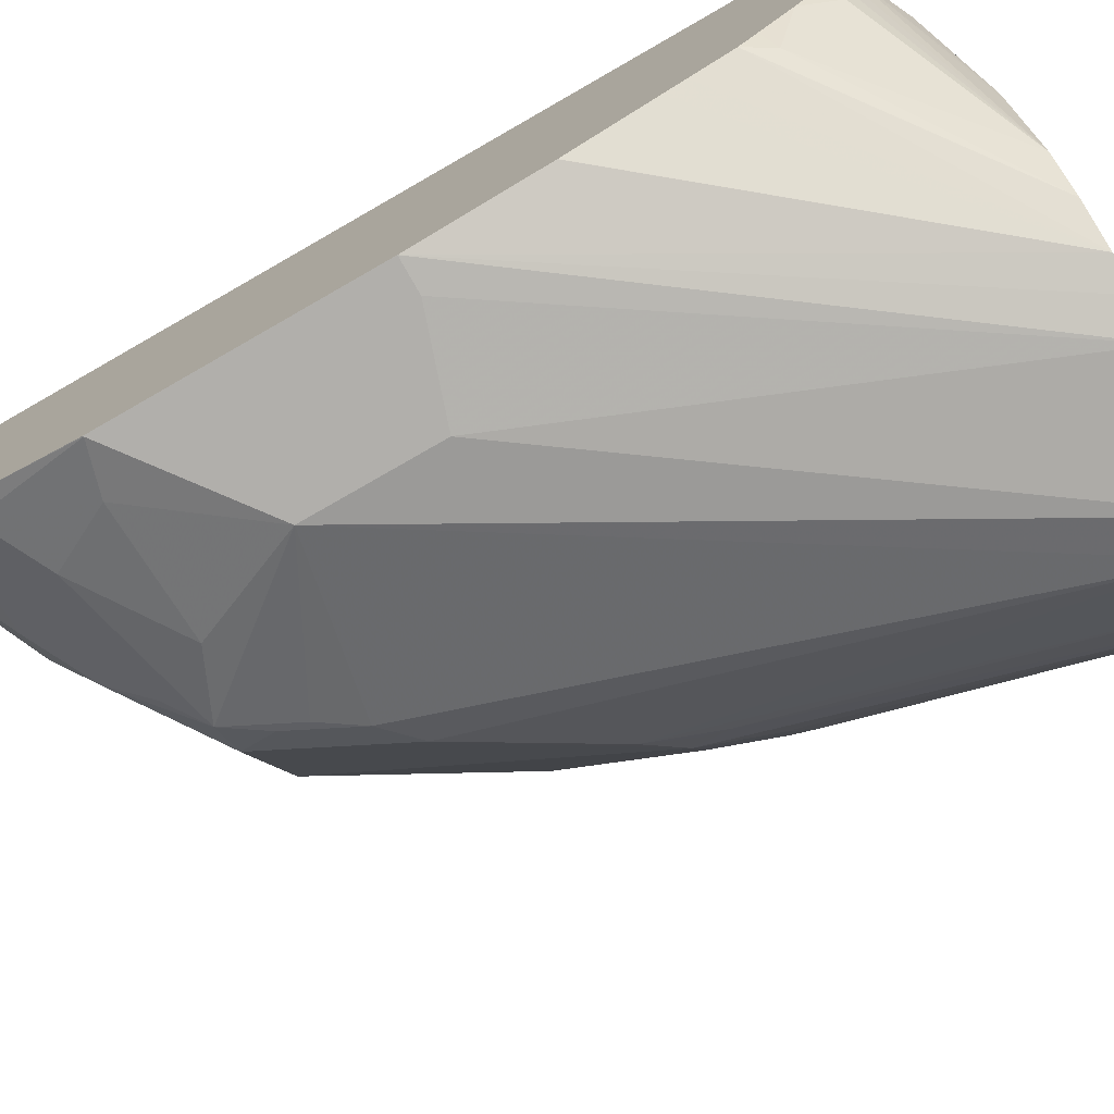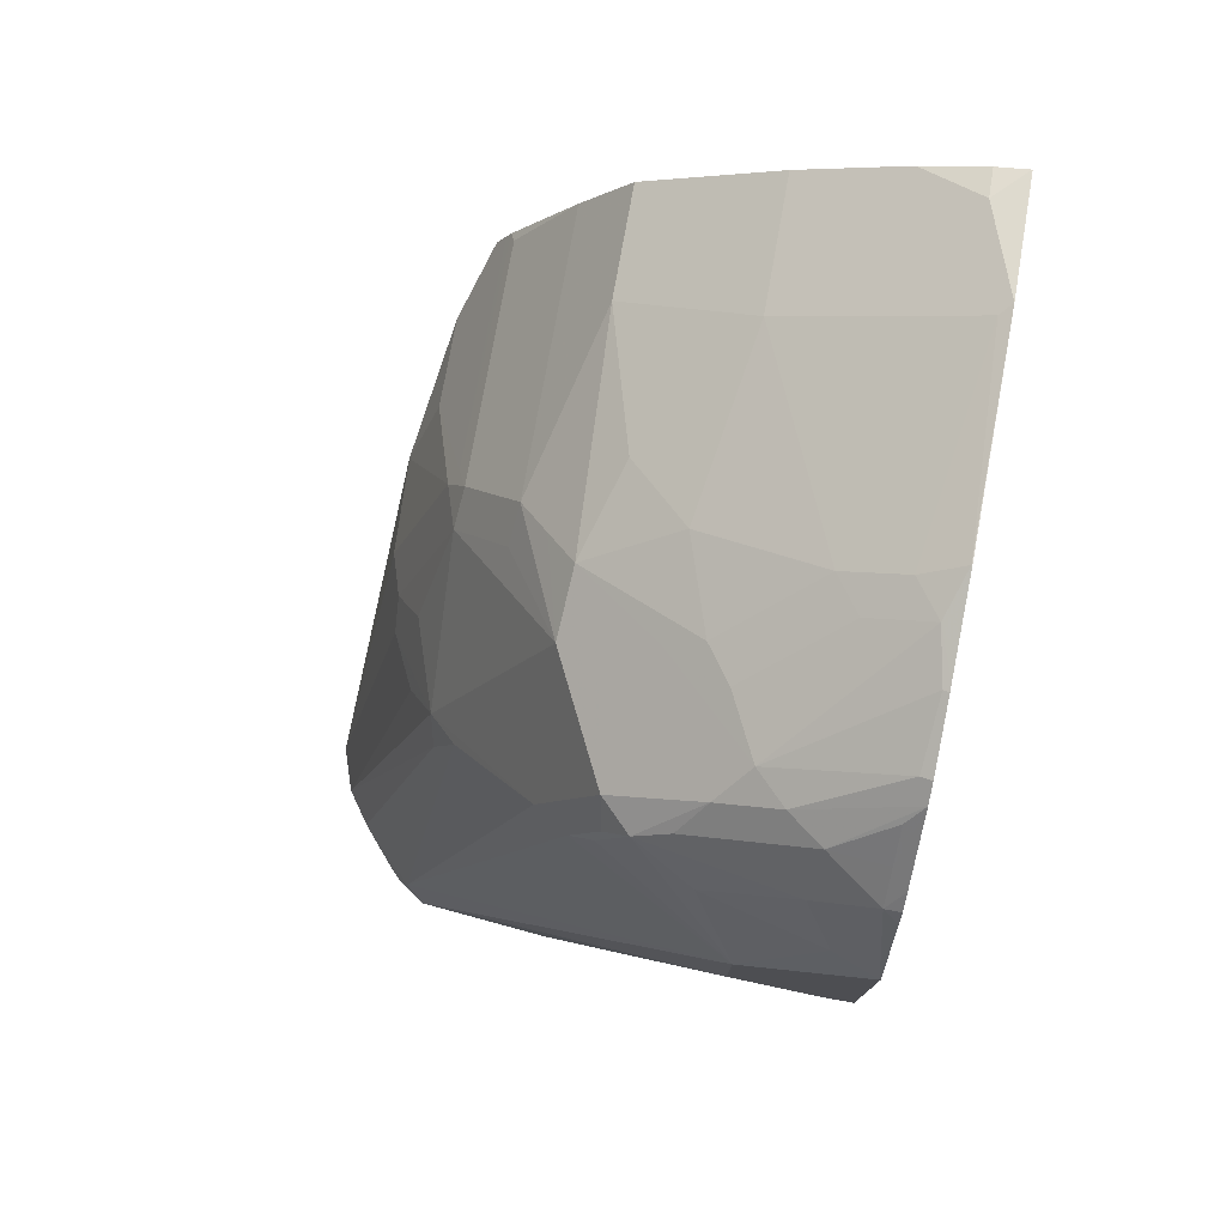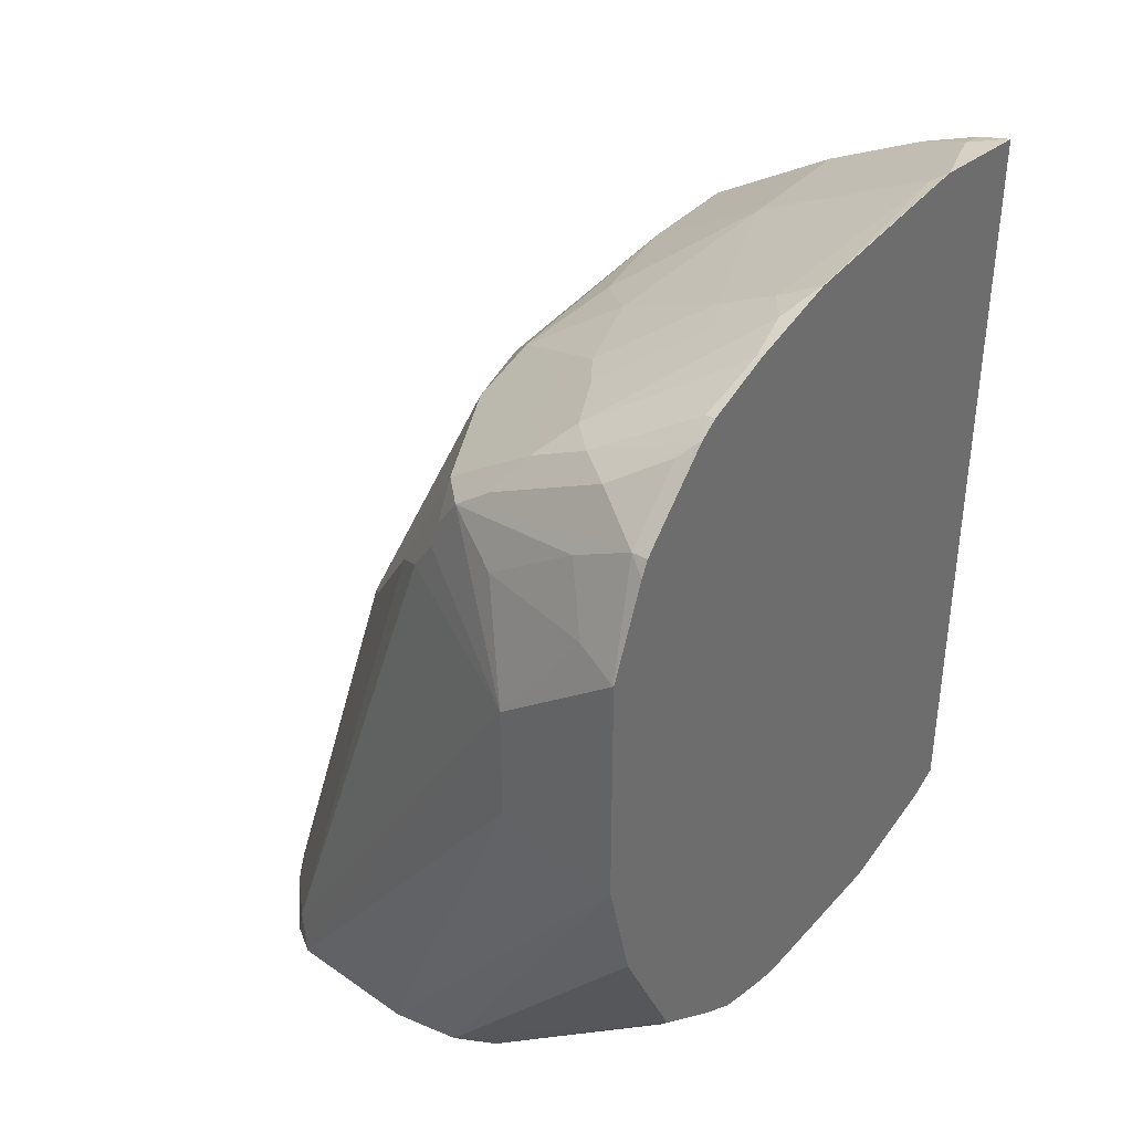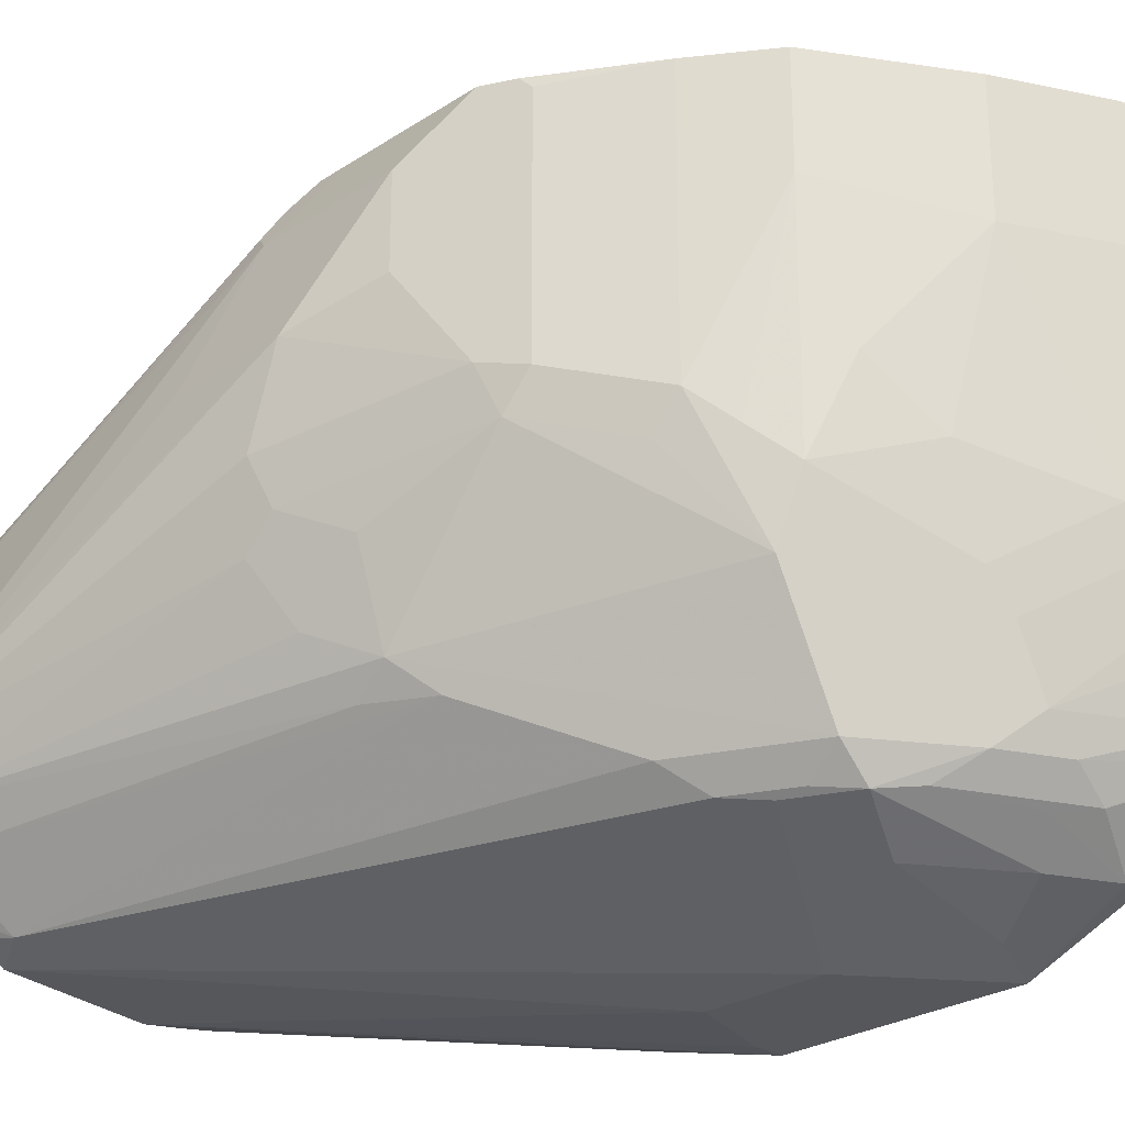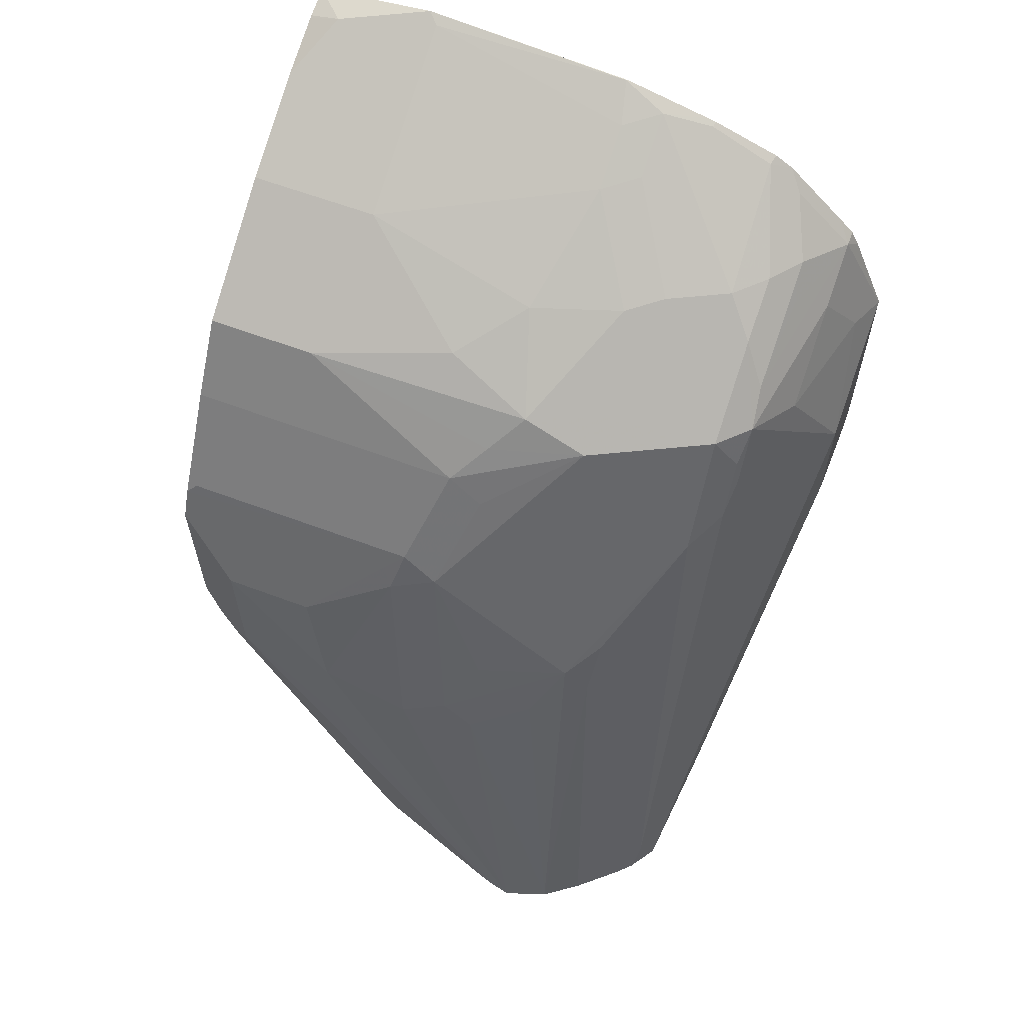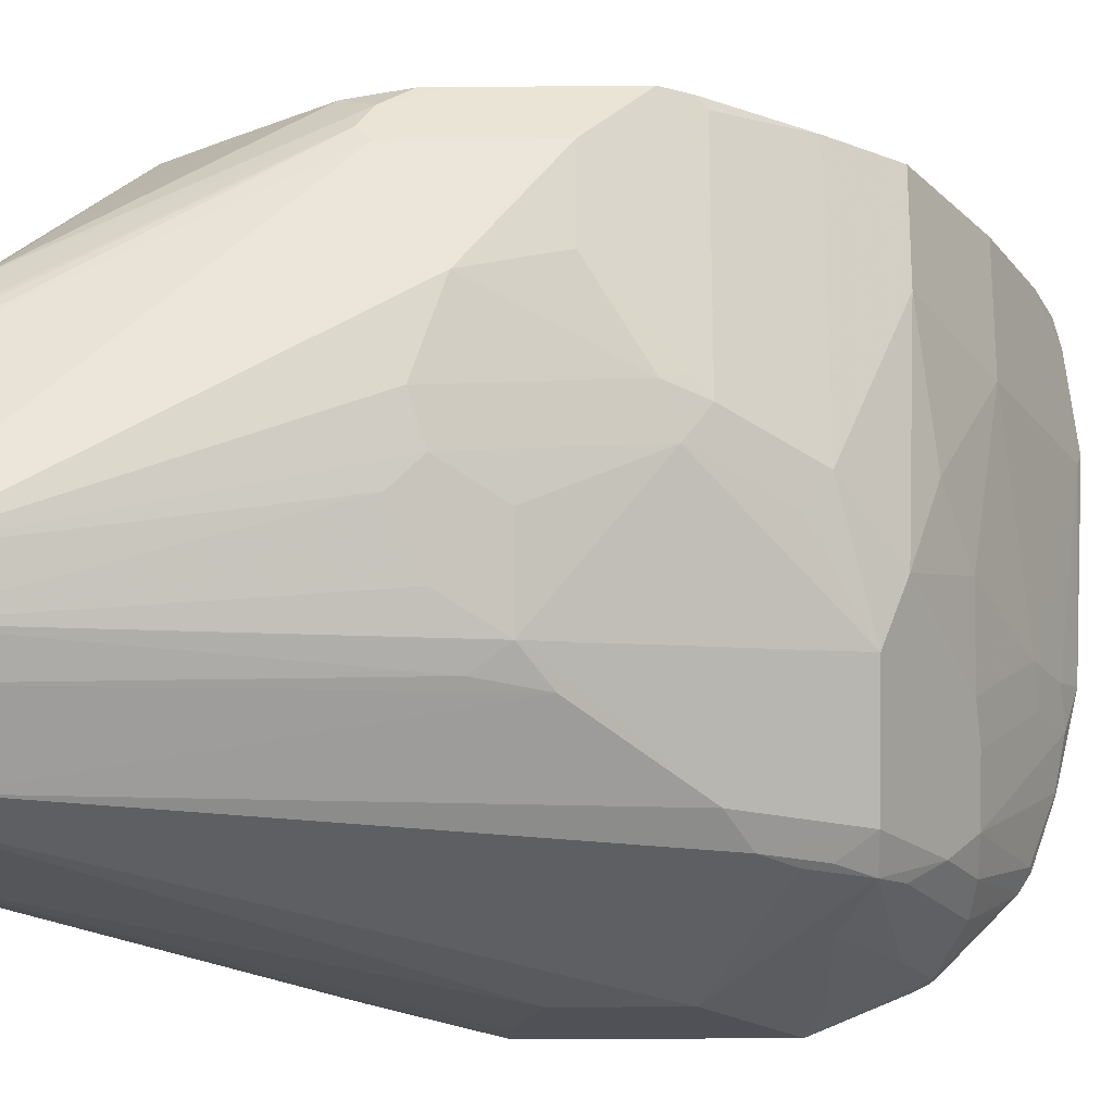
<metadata>
{"format":"obj","ext":"obj","renderer":"f3d","projection":"perspective","resolution":1024,"background":"white","views":[{"elev":-78.2,"azim":-60.2,"up":"+Z"},{"elev":76.8,"azim":-169.8,"up":"+Y"},{"elev":37.5,"azim":-143.4,"up":"+Y"},{"elev":-26.6,"azim":135.3,"up":"+Z"},{"elev":62.4,"azim":110.8,"up":"+Y"},{"elev":-20.5,"azim":90.9,"up":"+Z"}]}
</metadata>
<code>
v 0.01497 -0.192 -0.384
v 0.01497 -0.1997 -0.3995
v 0.1539 -0.2409 -0.4458
v 0.1178 -0.2048 -0.3943
v 0.1382 -0.192 -0.384
v 0.01497 0.2151 -0.384
v 0.01497 -0.2151 -0.4609
v 0.1334 -0.2409 -0.4561
v 0.1676 -0.2409 -0.4451
v 0.1332 -0.2048 -0.3943
v 0.1518 -0.1881 -0.384
v 0.01537 0.2151 -0.384
v 0.01497 0.223 -0.4452
v 0.01497 -0.2151 -0.5531
v 0.0461 -0.2304 -0.5377
v 0.1167 -0.2409 -0.4854
v 0.1749 -0.2409 -0.4451
v 0.1792 -0.2355 -0.4404
v 0.1709 -0.1805 -0.384
v 0.03075 0.2151 -0.3995
v 0.03075 0.2116 -0.384
v 0.0205 0.2202 -0.4507
v 0.01537 0.2151 -0.5531
v 0.01497 0.2151 -0.5531
v 0.06147 0.1997 -0.384
v 0.1024 0.1792 -0.384
v 0.1024 0.1792 -0.4404
v 0.01497 -0.2113 -0.5699
v 0.1013 -0.2409 -0.647
v 0.08593 -0.2409 -0.6009
v 0.08227 -0.2409 -0.5893
v 0.08207 -0.2409 -0.5887
v 0.08593 -0.2409 -0.5622
v 0.2014 -0.2409 -0.4546
v 0.2035 -0.2227 -0.4379
v 0.1882 -0.1766 -0.3918
v 0.1842 -0.1691 -0.384
v 0.2343 -0.2227 -0.4532
v 0.03231 0.211 -0.384
v 0.03585 0.2048 -0.5582
v 0.1127 0.1741 -0.4507
v 0.06658 0.1895 -0.5582
v 0.01497 0.2114 -0.568
v 0.01497 0.2147 -0.555
v 0.02306 0.2074 -0.5761
v 0.1127 0.1741 -0.384
v 0.0205 -0.2099 -0.5889
v 0.01497 -0.2034 -0.5973
v 0.1178 -0.2409 -0.6657
v 0.02306 -0.2074 -0.603
v 0.02306 -0.1766 -0.6491
v 0.2212 -0.2409 -0.4635
v 0.2509 -0.2253 -0.466
v 0.2573 -0.2227 -0.4686
v 0.1844 -0.1689 -0.384
v 0.2502 -0.2409 -0.4789
v 0.1792 0.1331 -0.4404
v 0.1588 0.1434 -0.5121
v 0.128 0.1587 -0.5429
v 0.05378 0.192 -0.5761
v 0.1127 0.1587 -0.5889
v 0.01497 0.2059 -0.59
v 0.01795 0.2023 -0.6017
v 0.01497 0.2038 -0.5987
v 0.08451 0.1613 -0.6376
v 0.1792 0.1331 -0.384
v 0.01497 -0.1895 -0.6196
v 0.1383 -0.2409 -0.676
v 0.01497 -0.1638 -0.6555
v 0.01497 -0.1727 -0.6434
v 0.258 -0.2409 -0.4854
v 0.2698 -0.2409 -0.496
v 0.2573 -0.08446 -0.4071
v 0.2509 -0.07679 -0.3943
v 0.2362 -0.09209 -0.384
v 0.2361 -0.09223 -0.384
v 0.2054 -0.1383 -0.384
v 0.1895 0.1127 -0.5429
v 0.1741 0.128 -0.5582
v 0.2048 0.09727 -0.5275
v 0.1434 0.1434 -0.5735
v 0.09986 0.1613 -0.6068
v 0.1306 0.1459 -0.5915
v 0.0205 0.1895 -0.635
v 0.01497 0.2028 -0.6023
v 0.1152 0.1459 -0.6222
v 0.09986 0.1459 -0.6529
v 0.06914 0.1613 -0.6529
v 0.2048 0.09727 -0.384
v 0.155 -0.2409 -0.6786
v 0.01497 -0.1434 -0.6657
v 0.01497 -0.1331 -0.6709
v 0.01497 -0.1127 -0.6811
v 0.01497 -0.1027 -0.6861
v 0.01497 -0.09241 -0.6912
v 0.01497 -0.09214 -0.6913
v 0.01497 -0.0307 -0.7067
v 0.2718 -0.2409 -0.4994
v 0.2612 -0.07679 -0.4148
v 0.2753 -0.2409 -0.5064
v 0.2458 -0.06149 -0.384
v 0.2458 -0.04614 -0.384
v 0.1767 0.1152 -0.5915
v 0.1588 0.128 -0.5889
v 0.2355 0.05118 -0.5121
v 0.2074 0.08446 -0.5454
v 0.01497 0.1845 -0.6454
v 0.01497 0.1905 -0.6361
v 0.1434 0.128 -0.6196
v 0.146 0.1152 -0.6529
v 0.1306 0.1152 -0.6683
v 0.1127 0.128 -0.6657
v 0.05123 0.1587 -0.6657
v 0.2382 0.046 -0.384
v 0.2355 0.05118 -0.3892
v 0.1739 -0.2409 -0.6812
v 0.01497 0.09214 -0.7067
v 0.03075 -0.0307 -0.7067
v 0.301 -0.2409 -0.5806
v 0.2765 -0.1075 -0.4763
v 0.2612 -2e-07 -0.4148
v 0.2458 0.0307 -0.384
v 0.2381 0.03837 -0.53
v 0.2381 -0.02302 -0.6068
v 0.2407 0.04096 -0.5019
v 0.2458 0.0307 -0.507
v 0.01497 0.1538 -0.6762
v 0.02306 0.1766 -0.6529
v 0.02306 0.1613 -0.6683
v 0.02306 0.1459 -0.6837
v 0.1767 0.05377 -0.6529
v 0.1588 0.06657 -0.6657
v 0.1434 0.09727 -0.6657
v 0.05378 0.1306 -0.6837
v 0.146 0.08446 -0.6683
v 0.07682 0.04605 -0.7067
v 0.09986 0.09986 -0.6837
v 0.06914 0.1459 -0.6683
v 0.2407 0.04096 -0.384
v 0.2448 -0.2409 -0.675
v 0.07682 -0.01535 -0.7067
v 0.01537 0.09214 -0.7067
v 0.01497 0.1379 -0.6877
v 0.3028 -0.2409 -0.5877
v 0.2765 -0.04605 -0.4763
v 0.2612 -2e-07 -0.4609
v 0.2457 0.03083 -0.384
v 0.2535 -0.02302 -0.5607
v 0.2689 -0.05377 -0.5454
v 0.2355 -0.04096 -0.6196
v 0.233 -0.02815 -0.6171
v 0.2227 -0.00772 -0.6222
v 0.2689 -0.06911 -0.5607
v 0.2535 -0.05377 -0.5915
v 0.2971 -0.2409 -0.6197
v 0.2765 -0.06144 -0.5224
v 0.01497 0.1459 -0.6837
v 0.03843 0.09986 -0.699
v 0.2535 -0.2227 -0.6683
v 0.2507 -0.2409 -0.6711
v 0.3048 -0.2409 -0.5967
v 0.2842 -0.2381 -0.6376
v 0.3024 -0.2409 -0.604
v 0.2842 -0.2409 -0.6376
v 0.266 -0.2409 -0.6586
v 0.2591 -0.2409 -0.6655
f 86 109 110
f 80 106 103
f 84 88 107
f 84 108 85
f 84 107 108
f 83 109 86
f 83 104 109
f 78 103 79
f 79 104 83
f 80 105 123
f 80 115 105
f 80 89 115
f 79 83 81
f 78 80 103
f 79 103 104
f 86 110 87
f 80 123 106
f 87 110 111
f 99 121 122
f 87 112 113
f 103 110 104
f 74 102 101
f 103 106 123
f 99 122 102
f 99 145 121
f 99 120 145
f 99 119 120
f 99 100 119
f 97 118 116
f 97 141 118
f 97 136 141
f 97 142 136
f 97 117 142
f 90 97 116
f 89 114 115
f 88 113 107
f 87 113 88
f 87 111 112
f 74 99 102
f 54 76 77
f 73 100 99
f 60 82 65
f 60 61 82
f 59 81 61
f 59 79 81
f 58 79 59
f 57 80 78
f 57 89 80
f 61 81 83
f 57 66 89
f 57 78 79
f 54 77 55
f 54 75 76
f 54 74 75
f 54 73 74
f 103 123 124
f 54 72 73
f 57 79 58
f 61 83 82
f 63 84 85
f 63 85 64
f 73 98 100
f 73 99 74
f 72 98 73
f 68 97 90
f 68 96 97
f 68 95 96
f 68 94 95
f 68 93 94
f 68 92 93
f 68 91 92
f 68 69 91
f 65 88 84
f 65 87 88
f 65 86 87
f 65 83 86
f 65 82 83
f 63 65 84
f 74 101 75
f 103 124 110
f 152 162 159
f 105 115 114
f 134 137 158
f 132 159 136
f 132 135 133
f 132 136 135
f 131 159 132
f 131 152 159
f 130 142 143
f 136 142 158
f 130 158 142
f 130 143 157
f 127 130 157
f 126 145 156
f 126 146 145
f 125 146 126
f 124 155 150
f 124 154 155
f 130 134 158
f 136 158 137
f 136 159 140
f 136 140 141
f 54 71 72
f 162 164 165
f 159 166 160
f 159 165 166
f 159 162 165
f 155 164 162
f 153 155 154
f 153 163 155
f 153 161 163
f 150 162 152
f 150 155 162
f 150 152 151
f 149 161 153
f 149 156 161
f 145 161 156
f 144 161 145
f 140 159 160
f 124 153 154
f 124 149 153
f 124 148 149
f 124 152 131
f 112 130 138
f 111 137 134
f 111 136 137
f 111 135 136
f 111 133 135
f 111 134 130
f 110 133 111
f 110 132 133
f 110 131 132
f 110 124 131
f 107 130 127
f 107 129 130
f 107 128 129
f 107 113 128
f 105 126 123
f 105 125 126
f 105 114 125
f 112 138 113
f 104 110 109
f 113 138 130
f 113 129 128
f 124 151 152
f 124 150 151
f 123 149 148
f 123 156 149
f 123 126 156
f 123 148 124
f 121 147 122
f 121 139 147
f 121 125 139
f 121 146 125
f 121 145 146
f 120 144 145
f 119 144 120
f 117 143 142
f 116 141 140
f 116 118 141
f 114 139 125
f 113 130 129
f 54 56 71
f 111 130 112
f 51 70 69
f 3 16 33
f 3 8 16
f 2 8 3
f 2 7 8
f 1 7 2
f 1 14 7
f 1 28 14
f 3 33 32
f 1 48 28
f 1 70 67
f 1 69 70
f 1 91 69
f 1 92 91
f 1 93 92
f 1 94 93
f 1 95 94
f 1 67 48
f 3 32 31
f 3 31 30
f 3 30 29
f 3 98 72
f 3 100 98
f 3 119 100
f 3 144 119
f 3 161 144
f 3 163 161
f 3 155 163
f 3 164 155
f 3 165 164
f 3 166 165
f 3 160 166
f 3 140 160
f 3 116 140
f 3 90 116
f 3 68 90
f 3 49 68
f 3 29 49
f 1 96 95
f 1 97 96
f 1 117 97
f 1 143 117
f 1 147 139
f 1 122 147
f 1 102 122
f 1 101 102
f 1 75 101
f 1 76 75
f 1 77 76
f 1 55 77
f 1 37 55
f 1 19 37
f 1 11 19
f 1 5 11
f 1 10 5
f 1 4 10
f 1 3 4
f 1 2 3
f 53 56 54
f 1 139 114
f 3 72 71
f 1 114 89
f 1 66 46
f 1 157 143
f 1 127 157
f 1 108 107
f 1 85 108
f 1 64 85
f 1 62 64
f 1 43 62
f 1 44 43
f 1 24 44
f 1 13 24
f 1 6 13
f 1 12 6
f 1 21 12
f 1 39 21
f 1 25 39
f 1 26 25
f 1 46 26
f 1 89 66
f 3 71 56
f 1 107 127
f 3 52 34
f 38 52 56
f 37 54 55
f 37 53 54
f 37 38 53
f 36 38 37
f 35 52 38
f 34 52 35
f 29 51 49
f 29 50 51
f 29 47 50
f 28 48 47
f 28 47 29
f 26 41 27
f 26 46 41
f 23 45 43
f 23 40 45
f 23 44 24
f 38 56 53
f 23 43 44
f 40 60 45
f 41 66 57
f 51 67 70
f 3 56 52
f 50 67 51
f 49 69 68
f 49 51 69
f 48 67 50
f 47 48 50
f 45 65 63
f 45 60 65
f 45 64 62
f 45 63 64
f 43 45 62
f 42 61 60
f 42 59 61
f 41 59 42
f 41 58 59
f 41 57 58
f 41 46 66
f 22 42 40
f 40 42 60
f 22 27 41
f 13 23 24
f 13 22 23
f 12 21 20
f 12 20 13
f 11 18 19
f 10 17 18
f 7 16 8
f 7 15 16
f 7 14 15
f 6 12 13
f 5 10 11
f 4 17 10
f 4 9 17
f 3 9 4
f 22 41 42
f 3 17 9
f 3 34 17
f 13 20 25
f 13 25 26
f 10 18 11
f 13 26 27
f 20 39 25
f 22 40 23
f 20 21 39
f 19 38 36
f 19 35 38
f 19 36 37
f 18 34 35
f 17 34 18
f 15 33 16
f 18 35 19
f 14 32 15
f 14 31 32
f 14 30 31
f 14 29 30
f 14 28 29
f 13 27 22
f 15 32 33

</code>
